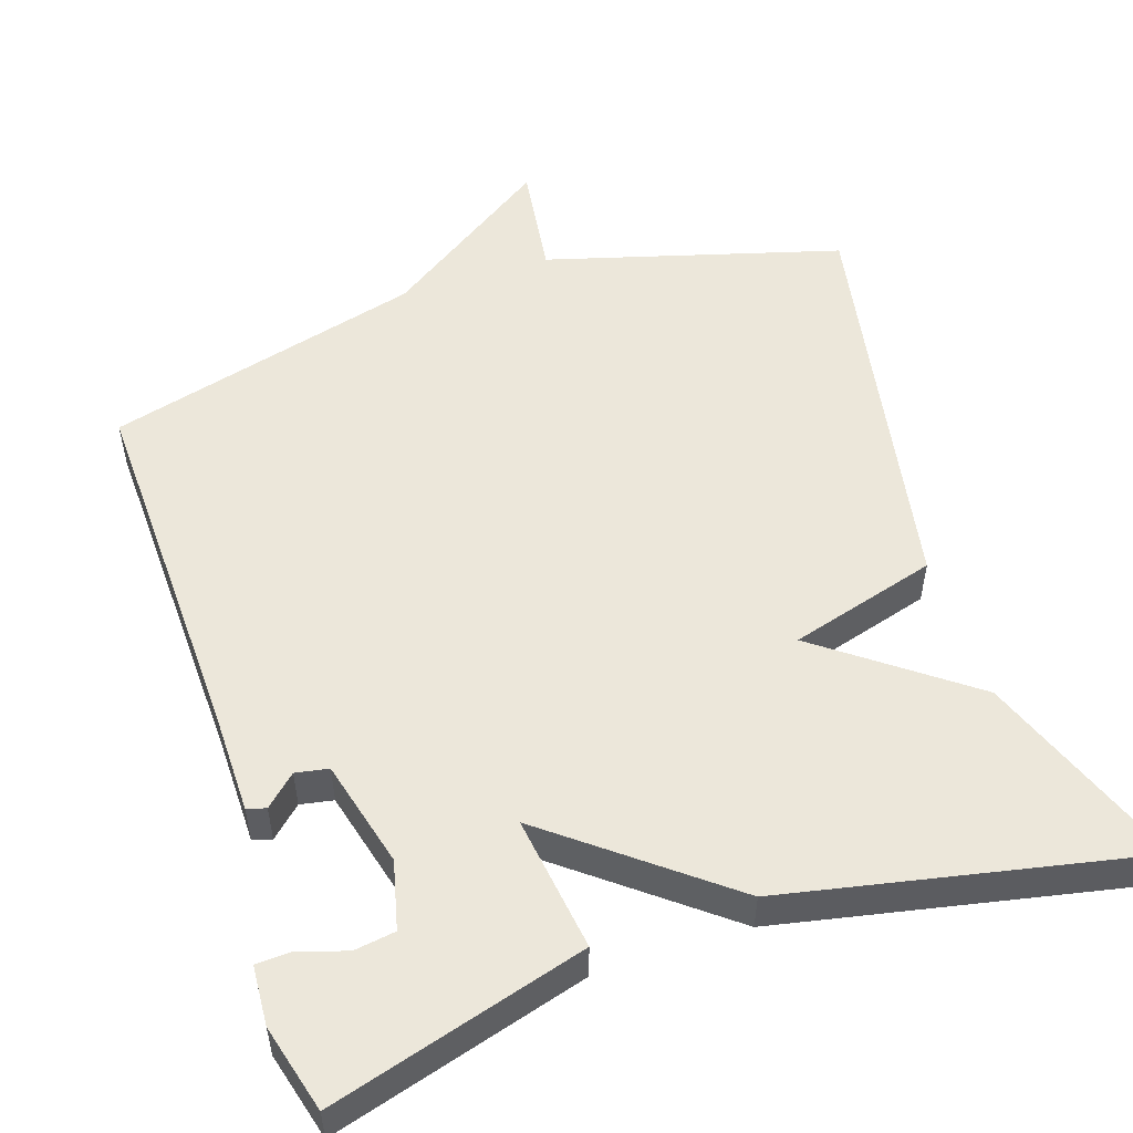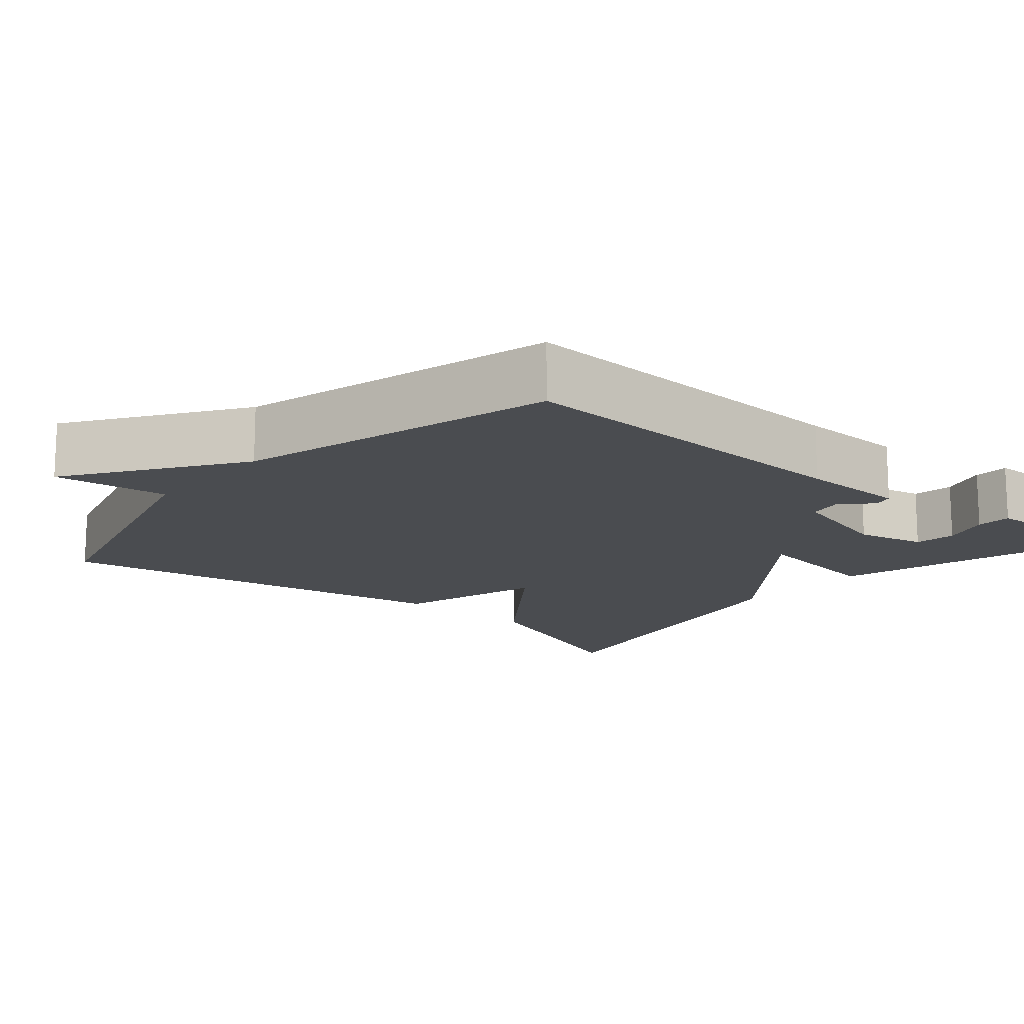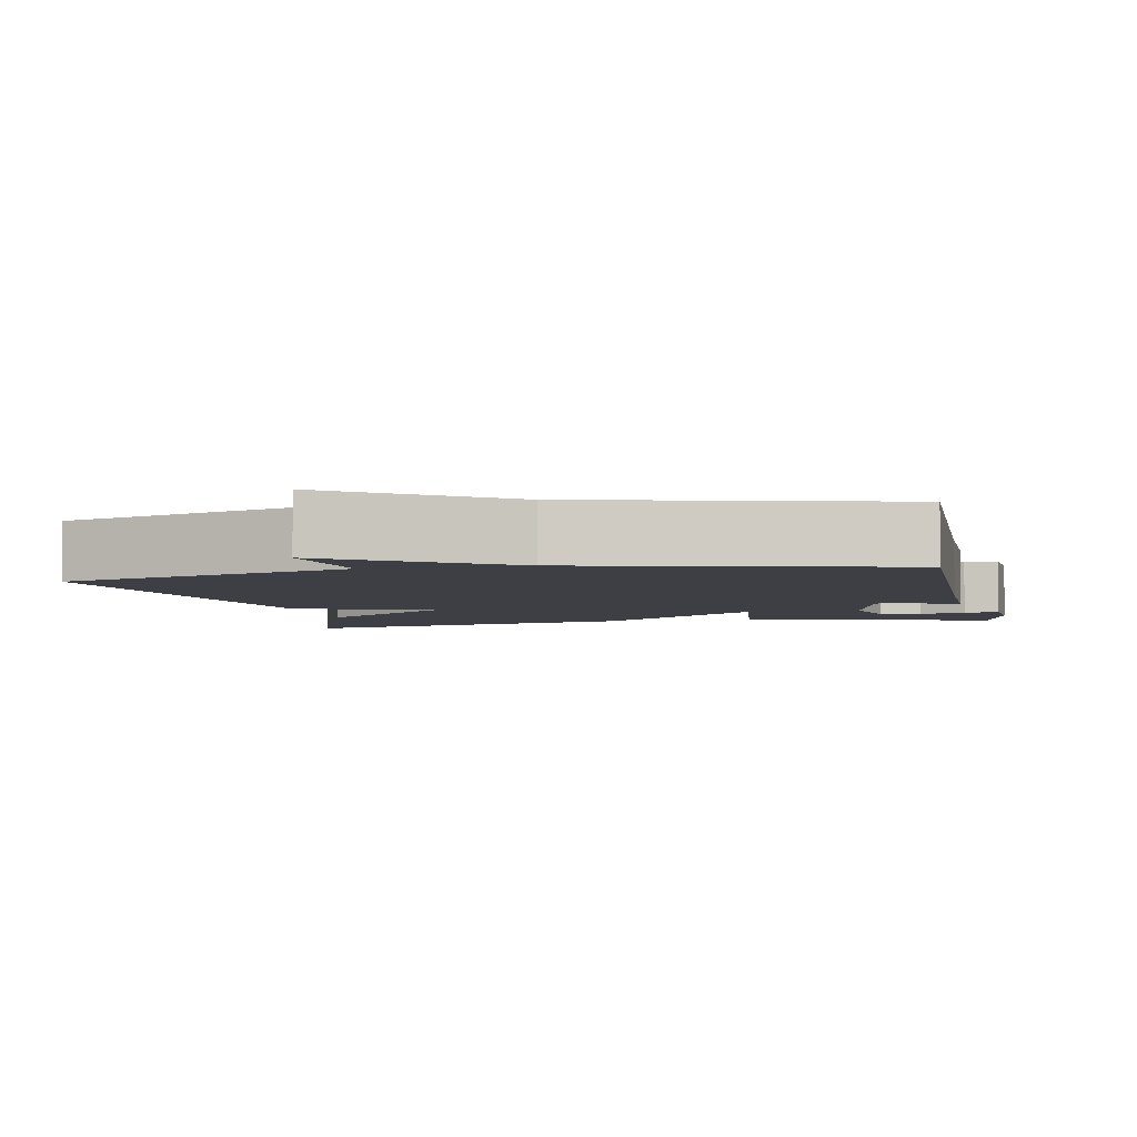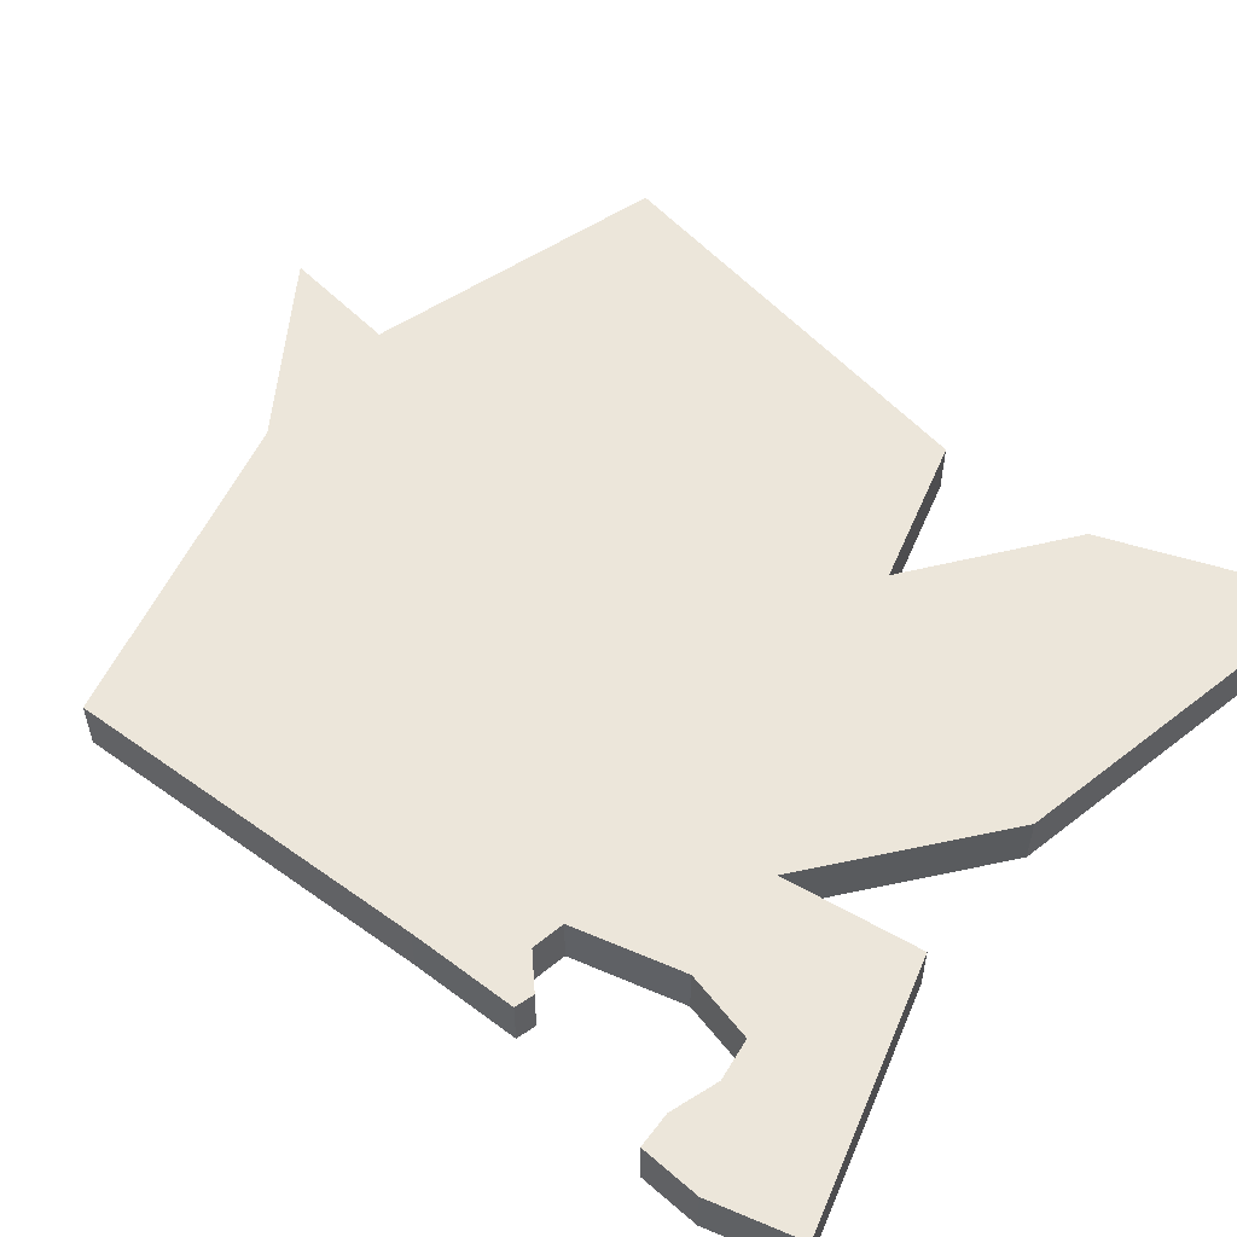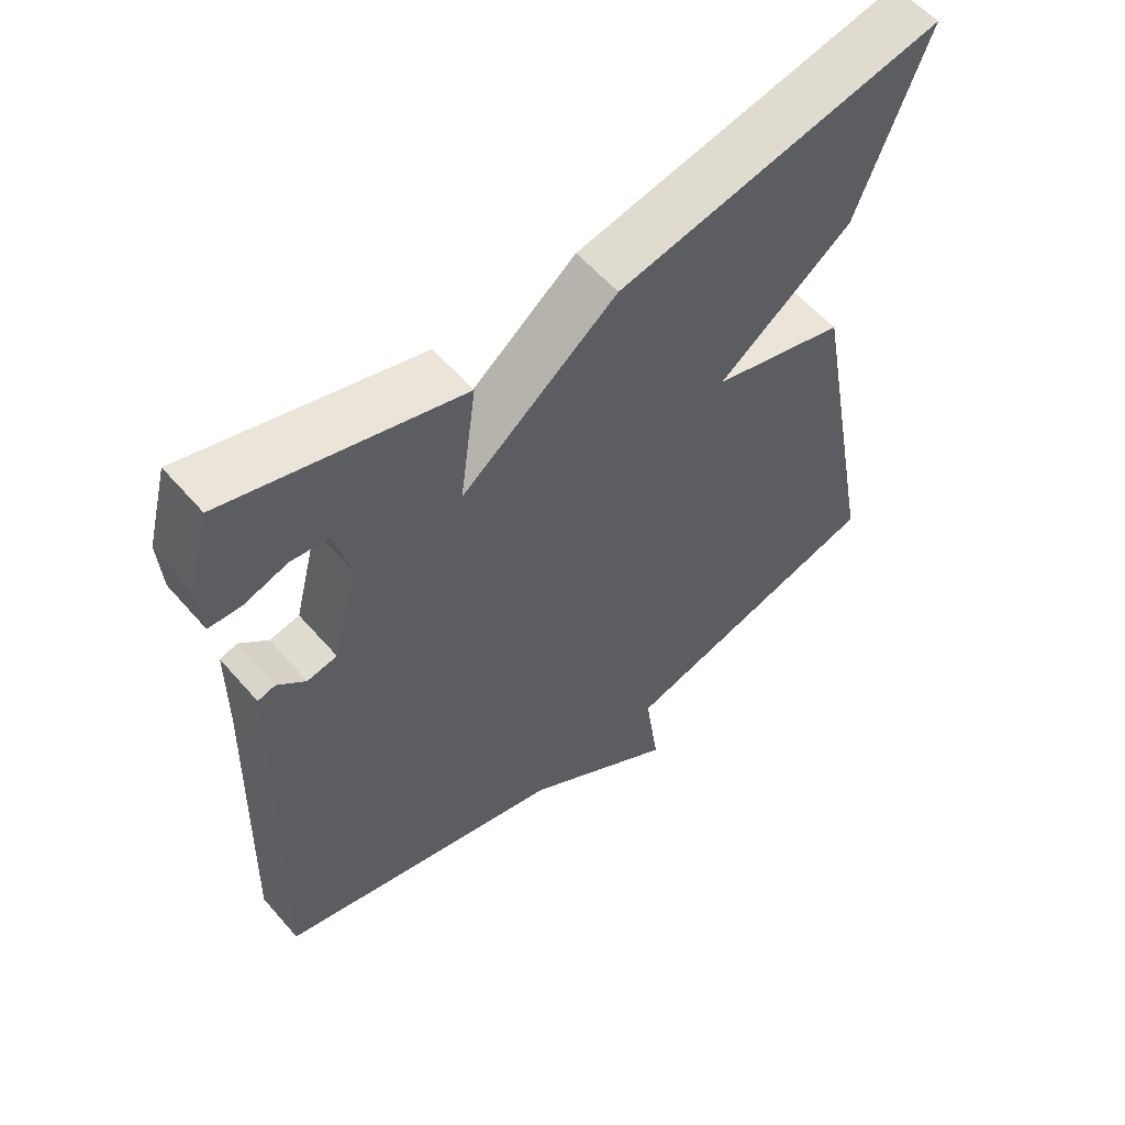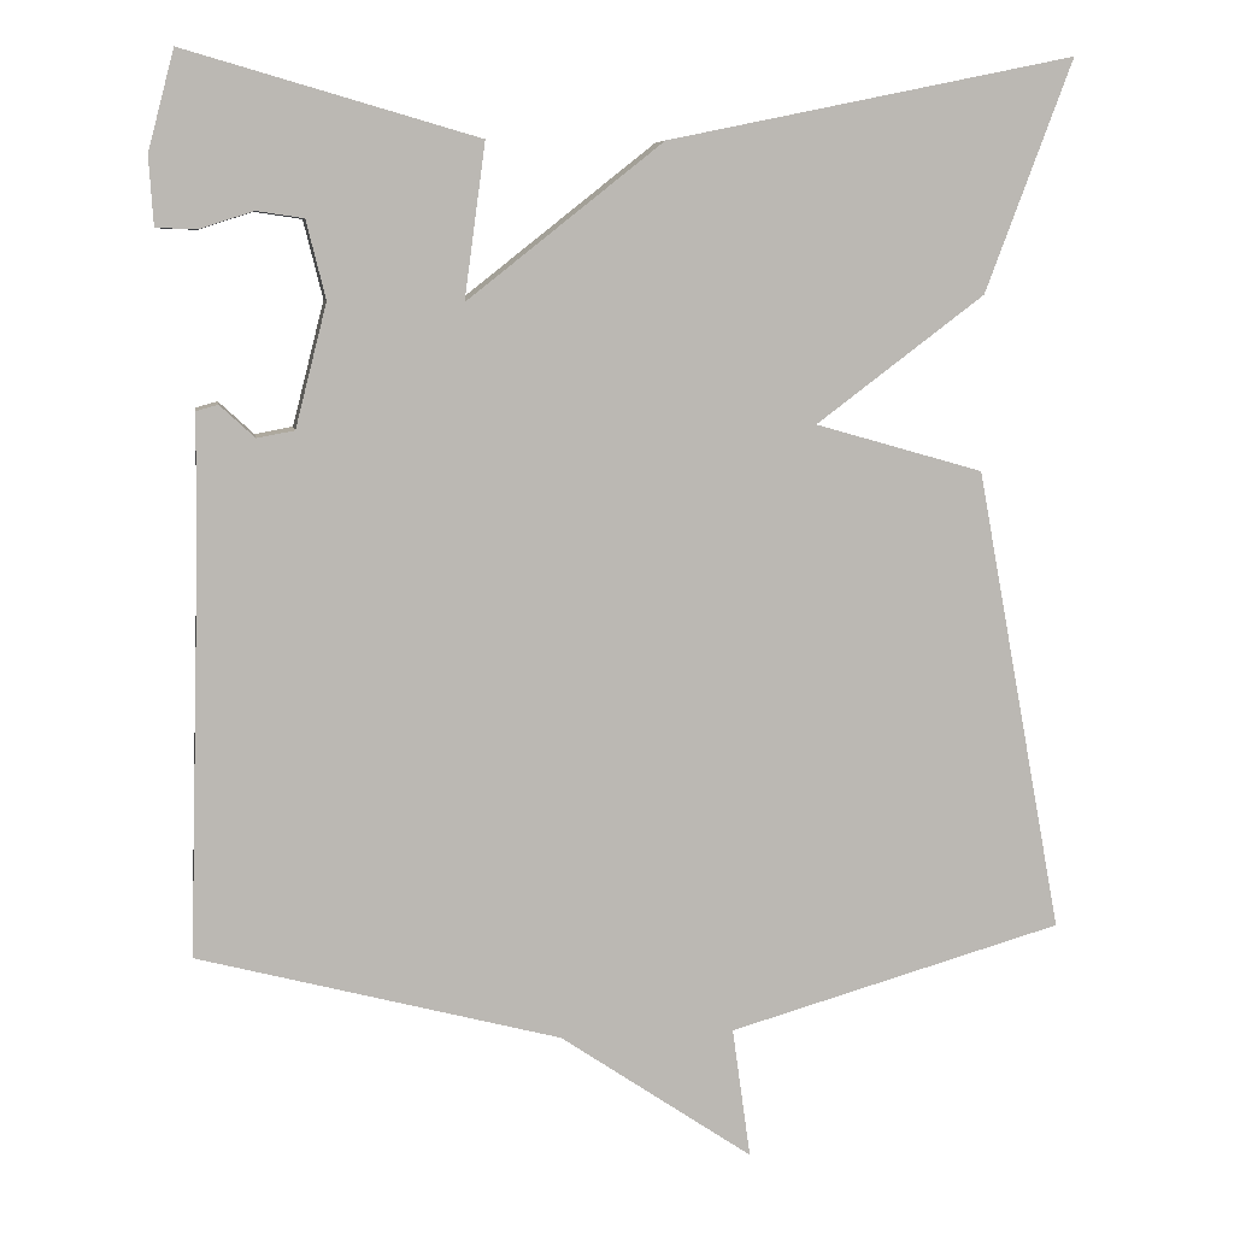
<metadata>
{"format":"obj","ext":"obj","renderer":"f3d","projection":"perspective","resolution":1024,"background":"white","views":[{"elev":53.0,"azim":-18.4,"up":"+Y"},{"elev":-15.1,"azim":-131.0,"up":"+Y"},{"elev":-4.5,"azim":-167.8,"up":"+Y"},{"elev":54.4,"azim":-51.2,"up":"+Y"},{"elev":57.7,"azim":-40.5,"up":"+Z"},{"elev":7.5,"azim":-8.8,"up":"+Z"}]}
</metadata>
<code>
v -0.5 0.07 -0.5
v -0.486 0.07 -0.03
v -0.485 0.07 0.11
v -0.46 0.07 0.117
v -0.42 0.07 0.08
v -0.377 0.07 0.088
v -0.341 0.07 0.229
v -0.363 0.07 0.318
v -0.417 0.07 0.326
v -0.479 0.07 0.306
v -0.525 0.07 0.308
v -0.53 0.07 0.386
v -0.5 0.07 0.5
v -0.166 0.07 0.404
v -0.19 0.07 0.227
v 0.034 0.07 0.404
v 0.5 0.07 0.5
v 0.4 0.07 0.234
v 0.207 0.07 0.089
v 0.4 0.07 0.034
v 0.5 0.07 -0.5
v 0.115 0.07 -0.61
v 0.136 0.07 -0.76
v -0.085 0.07 -0.61
v -0.5 0 -0.5
v -0.486 0 -0.03
v -0.485 0 0.11
v -0.46 0 0.117
v -0.42 0 0.08
v -0.377 0 0.088
v -0.341 0 0.229
v -0.363 0 0.318
v -0.417 0 0.326
v -0.479 0 0.306
v -0.525 0 0.308
v -0.53 0 0.386
v -0.5 0 0.5
v -0.166 0 0.404
v -0.19 0 0.227
v 0.034 0 0.404
v 0.5 0 0.5
v 0.4 0 0.234
v 0.207 0 0.089
v 0.4 0 0.034
v 0.5 0 -0.5
v 0.115 0 -0.61
v 0.136 0 -0.76
v -0.085 0 -0.61
f 22 23 24
f 24 1 2
f 22 24 2
f 21 22 2
f 20 21 2
f 19 20 2
f 18 19 2
f 17 18 2
f 16 17 2
f 15 16 2
f 11 12 13
f 10 11 13
f 9 10 13
f 8 9 13 14
f 7 8 14 15
f 2 3 4 5
f 2 5 6
f 15 2 6
f 6 7 15
f 48 47 46
f 26 25 48
f 26 48 46
f 26 46 45
f 26 45 44
f 26 44 43
f 26 43 42
f 26 42 41
f 26 41 40
f 26 40 39
f 37 36 35
f 37 35 34
f 37 34 33
f 38 37 33 32
f 39 38 32 31
f 29 28 27 26
f 30 29 26
f 30 26 39
f 39 31 30
f 1 25 26 2
f 2 26 27 3
f 3 27 28 4
f 4 28 29 5
f 5 29 30 6
f 6 30 31 7
f 7 31 32 8
f 8 32 33 9
f 9 33 34 10
f 10 34 35 11
f 11 35 36 12
f 12 36 37 13
f 13 37 38 14
f 14 38 39 15
f 15 39 40 16
f 16 40 41 17
f 17 41 42 18
f 18 42 43 19
f 19 43 44 20
f 20 44 45 21
f 21 45 46 22
f 22 46 47 23
f 23 47 48 24
f 24 48 25 1

</code>
